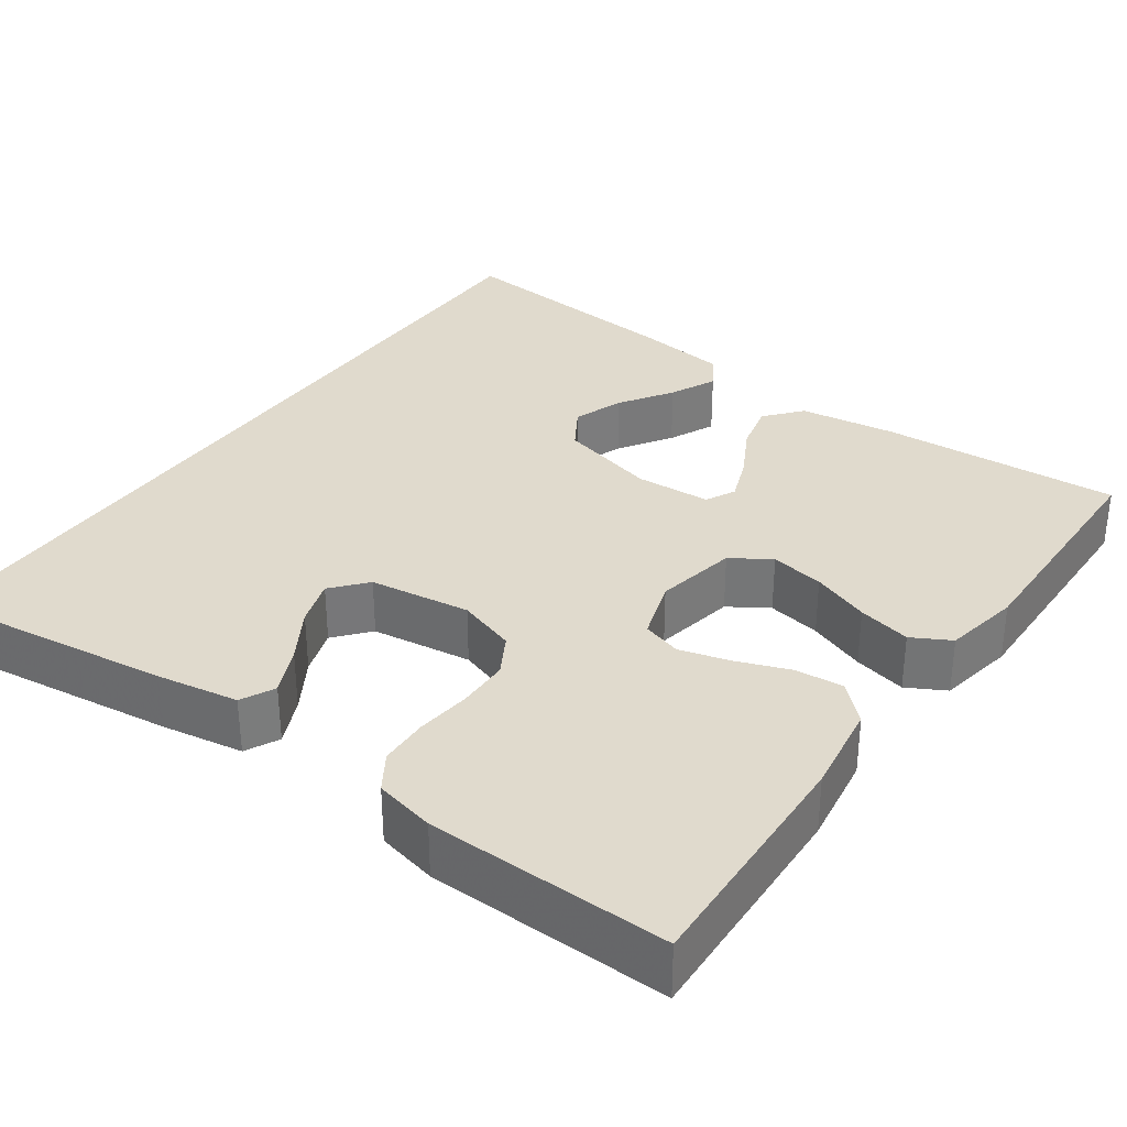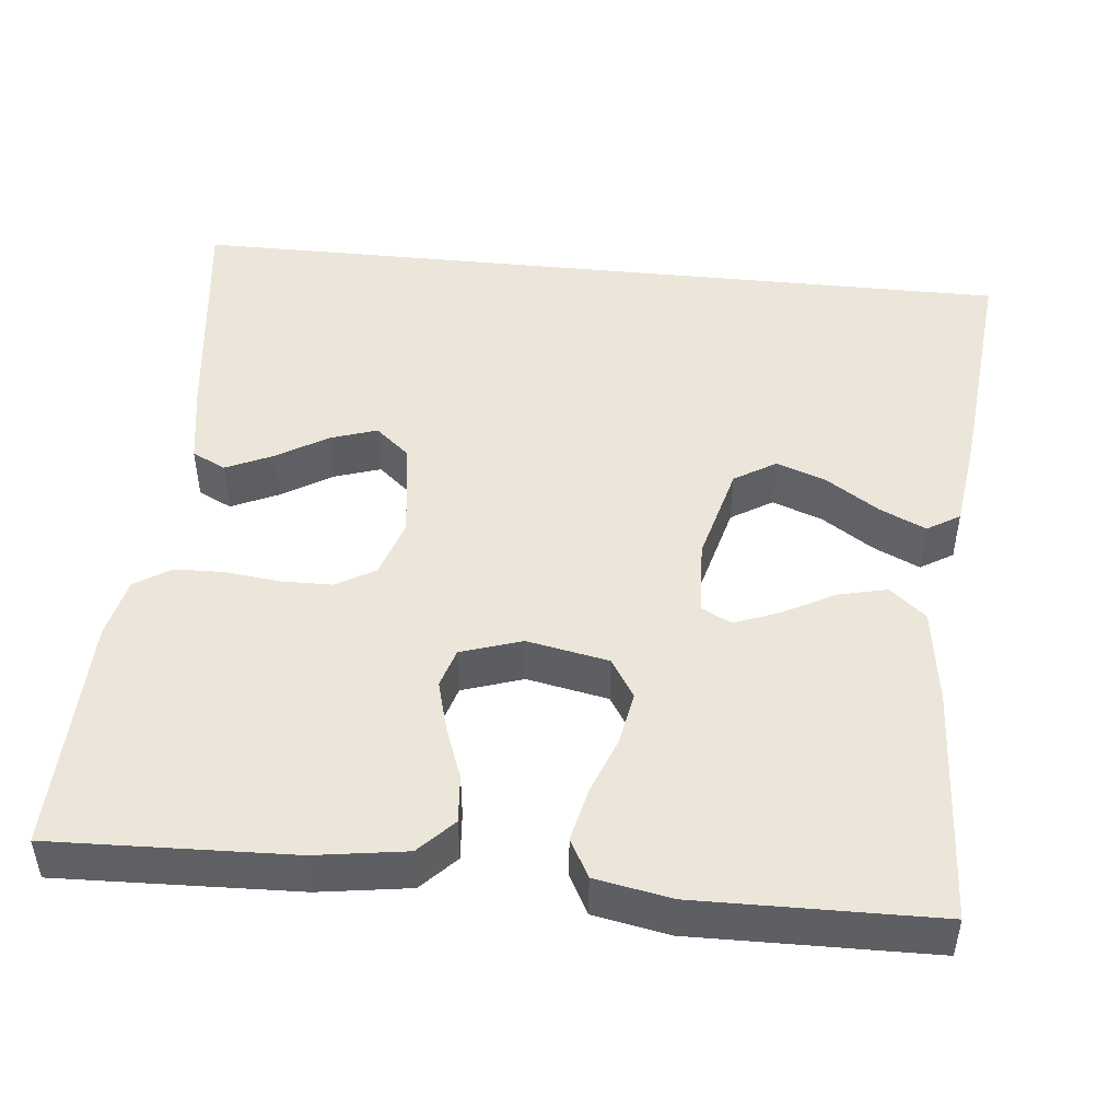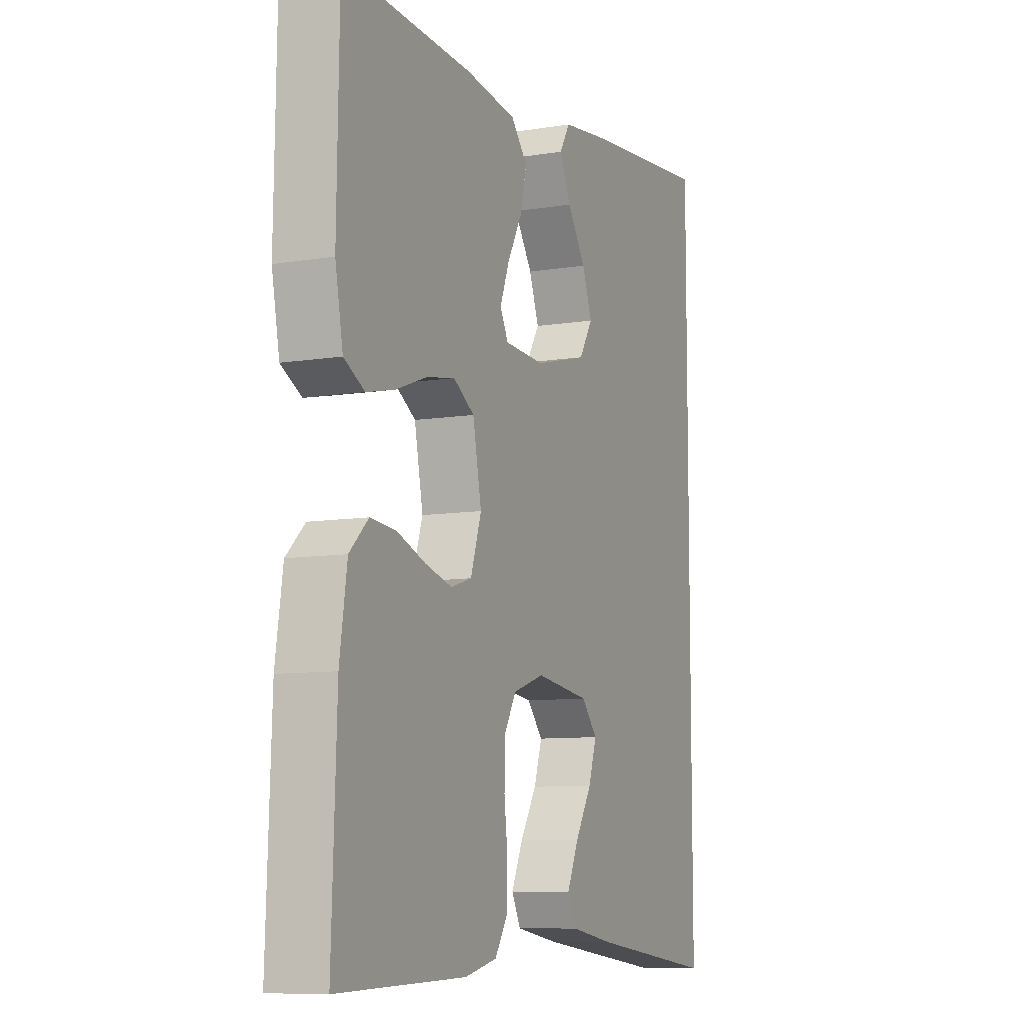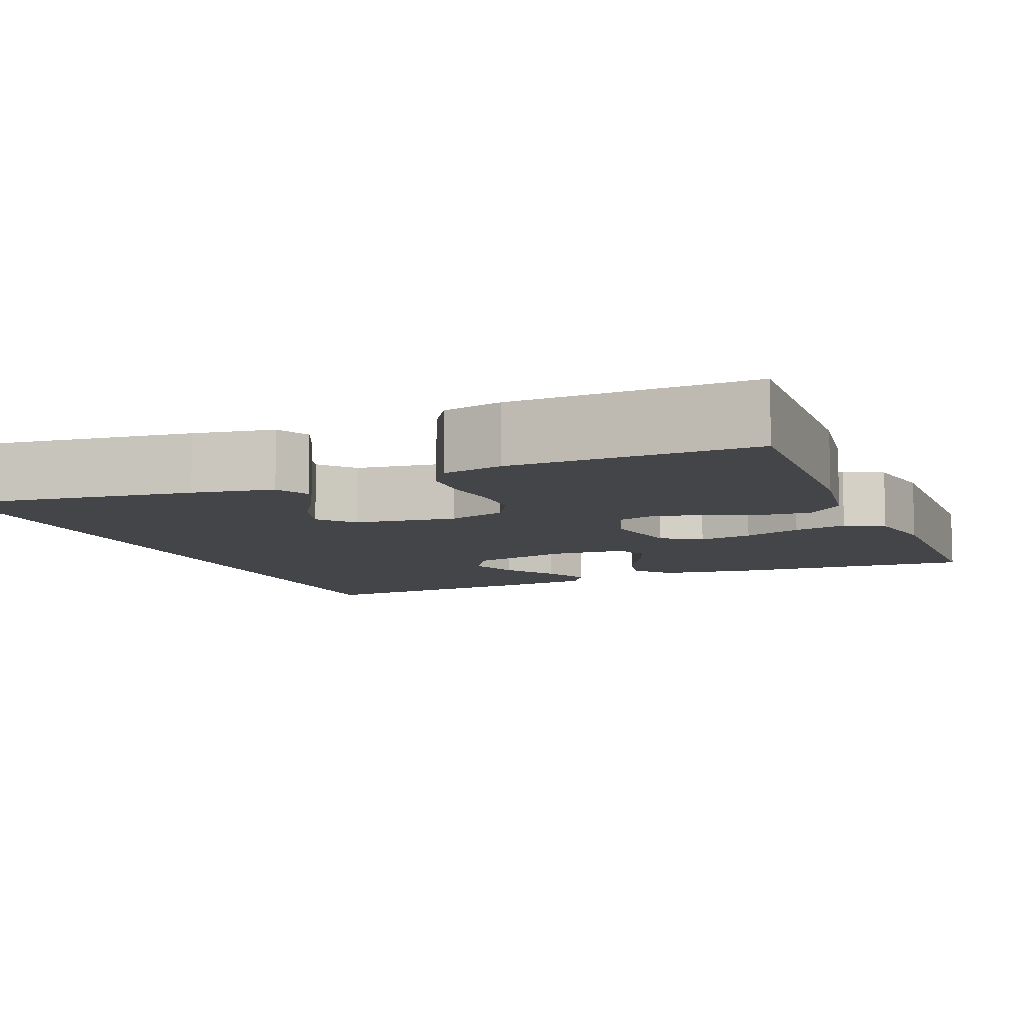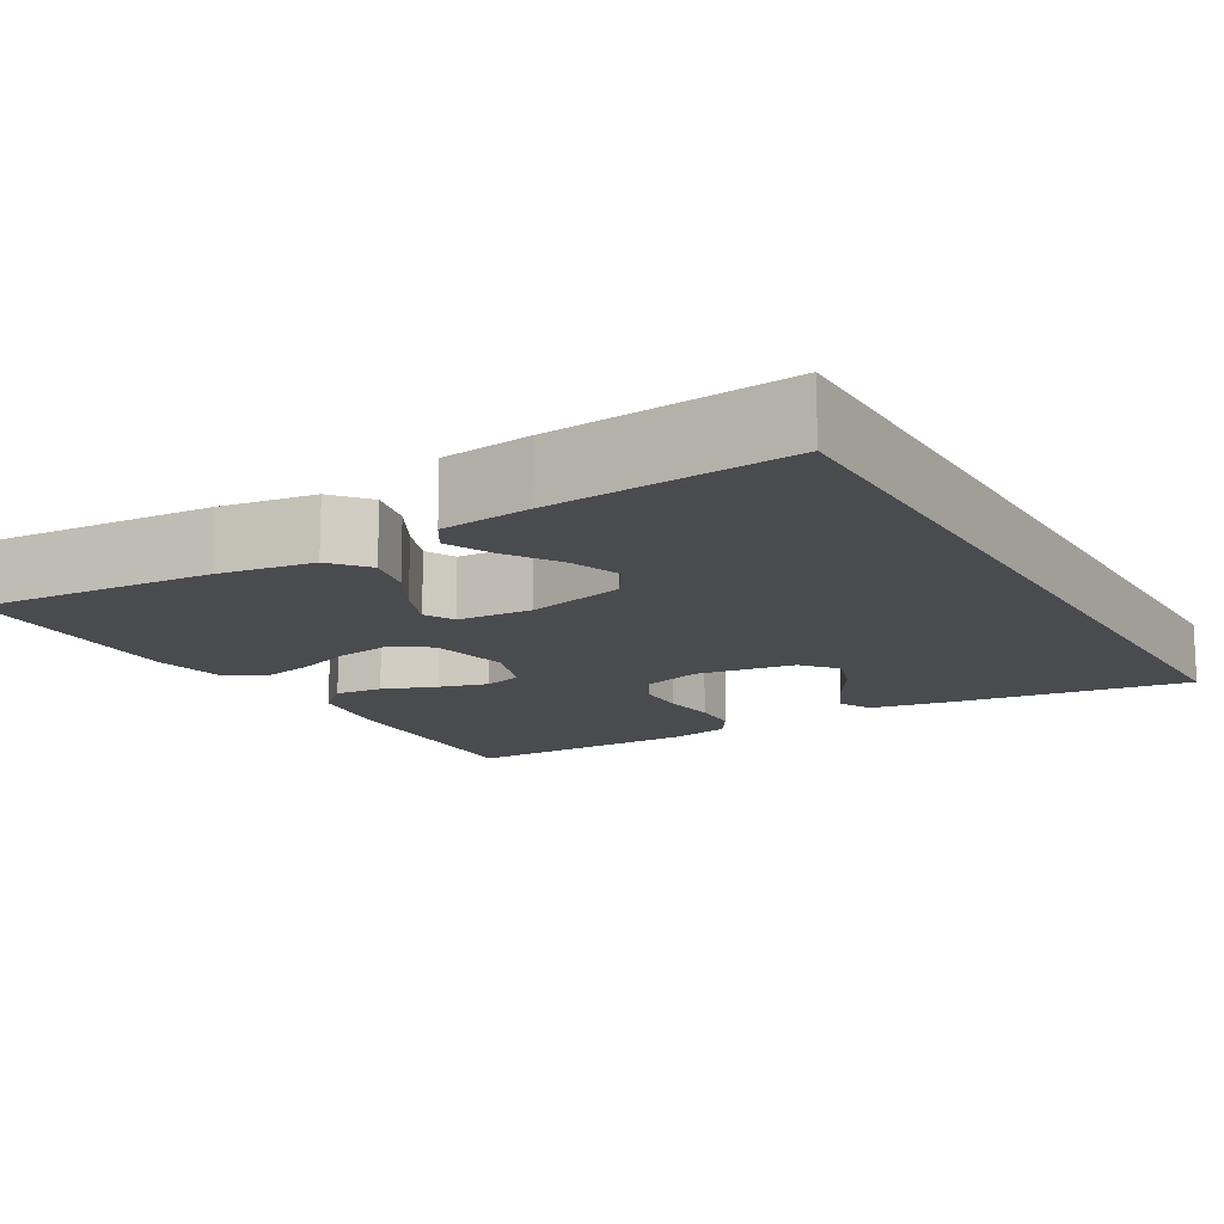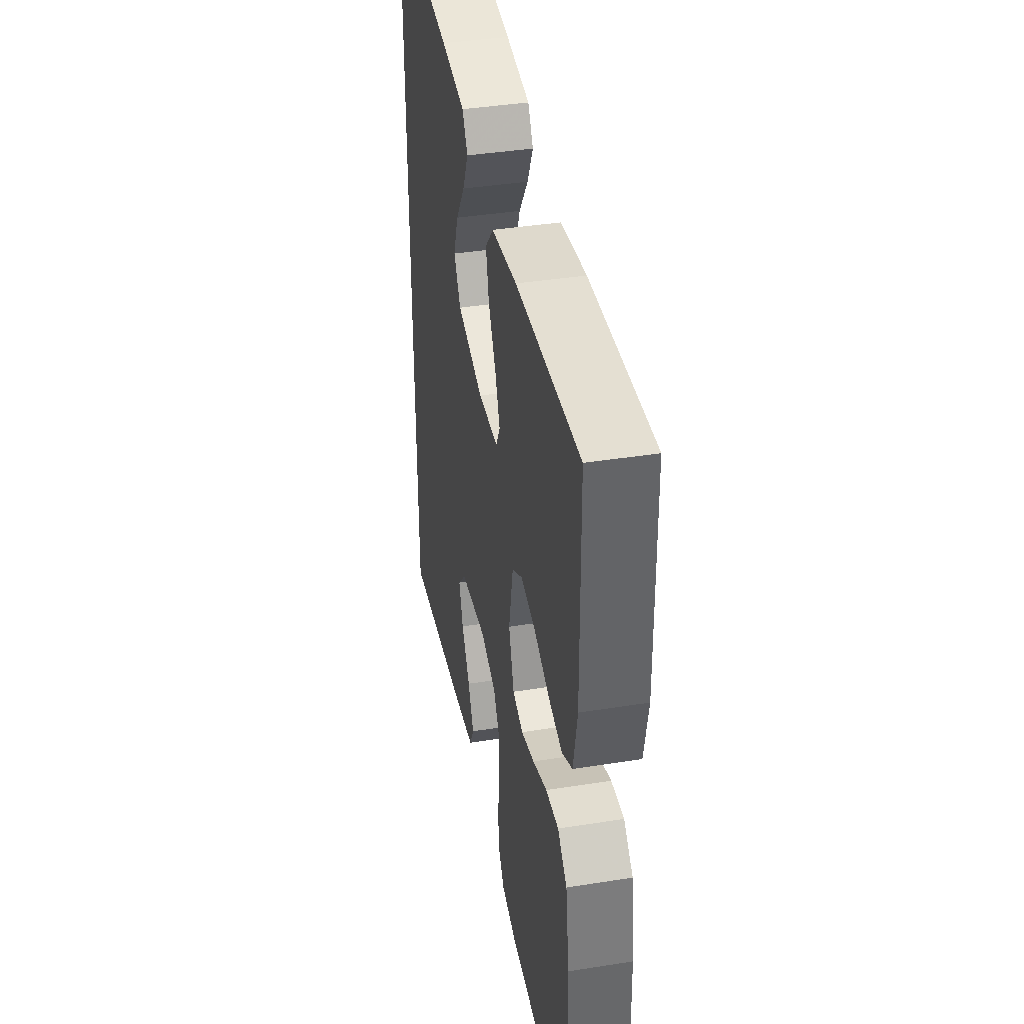
<metadata>
{"format":"obj","ext":"obj","renderer":"f3d","projection":"perspective","resolution":1024,"background":"white","views":[{"elev":33.0,"azim":-144.8,"up":"+Y"},{"elev":47.7,"azim":-84.2,"up":"+Y"},{"elev":-8.9,"azim":-66.2,"up":"+Z"},{"elev":-8.7,"azim":-157.9,"up":"+Y"},{"elev":-13.9,"azim":29.9,"up":"+Y"},{"elev":40.3,"azim":-101.1,"up":"+Z"}]}
</metadata>
<code>
v 0.5 0.07 -0.502
v 0.2 0.07 -0.464
v 0.099 0.07 -0.447
v 0.078 0.07 -0.405
v 0.105 0.07 -0.346
v 0.144 0.07 -0.282
v 0.163 0.07 -0.224
v 0.126 0.07 -0.181
v 0 0.07 -0.164
v -0.073 0.07 -0.188
v -0.101 0.07 -0.237
v -0.102 0.07 -0.301
v -0.094 0.07 -0.37
v -0.096 0.07 -0.431
v -0.125 0.07 -0.476
v -0.2 0.07 -0.493
v -0.5 0.07 -0.5
v -0.489 0.07 -0.2
v -0.472 0.07 -0.086
v -0.428 0.07 -0.044
v -0.368 0.07 -0.049
v -0.301 0.07 -0.074
v -0.239 0.07 -0.091
v -0.19 0.07 -0.076
v -0.165 0.07 0
v -0.185 0.07 0.102
v -0.234 0.07 0.133
v -0.301 0.07 0.121
v -0.373 0.07 0.094
v -0.439 0.07 0.079
v -0.487 0.07 0.105
v -0.505 0.07 0.2
v -0.5 0.07 0.5
v -0.2 0.07 0.483
v -0.08 0.07 0.466
v -0.042 0.07 0.421
v -0.056 0.07 0.36
v -0.091 0.07 0.295
v -0.113 0.07 0.238
v -0.094 0.07 0.201
v 0 0.07 0.196
v 0.123 0.07 0.228
v 0.155 0.07 0.28
v 0.132 0.07 0.343
v 0.089 0.07 0.408
v 0.062 0.07 0.466
v 0.087 0.07 0.507
v 0.2 0.07 0.522
v 0.5 0.07 0.551
v 0.5 0 -0.502
v 0.2 0 -0.464
v 0.099 0 -0.447
v 0.078 0 -0.405
v 0.105 0 -0.346
v 0.144 0 -0.282
v 0.163 0 -0.224
v 0.126 0 -0.181
v 0 0 -0.164
v -0.073 0 -0.188
v -0.101 0 -0.237
v -0.102 0 -0.301
v -0.094 0 -0.37
v -0.096 0 -0.431
v -0.125 0 -0.476
v -0.2 0 -0.493
v -0.5 0 -0.5
v -0.489 0 -0.2
v -0.472 0 -0.086
v -0.428 0 -0.044
v -0.368 0 -0.049
v -0.301 0 -0.074
v -0.239 0 -0.091
v -0.19 0 -0.076
v -0.165 0 0
v -0.185 0 0.102
v -0.234 0 0.133
v -0.301 0 0.121
v -0.373 0 0.094
v -0.439 0 0.079
v -0.487 0 0.105
v -0.505 0 0.2
v -0.5 0 0.5
v -0.2 0 0.483
v -0.08 0 0.466
v -0.042 0 0.421
v -0.056 0 0.36
v -0.091 0 0.295
v -0.113 0 0.238
v -0.094 0 0.201
v 0 0 0.196
v 0.123 0 0.228
v 0.155 0 0.28
v 0.132 0 0.343
v 0.089 0 0.408
v 0.062 0 0.466
v 0.087 0 0.507
v 0.2 0 0.522
v 0.5 0 0.551
f 47 48 49
f 46 47 49
f 45 46 49
f 44 45 49
f 43 44 49 1
f 42 43 1 2
f 36 37 38
f 35 36 38
f 34 35 38
f 33 34 38
f 32 33 38
f 31 32 38
f 30 31 38
f 29 30 38
f 28 29 38
f 27 28 38 39
f 26 27 39 40
f 20 21 22
f 19 20 22
f 18 19 22
f 17 18 22
f 16 17 22
f 15 16 22
f 14 15 22
f 13 14 22
f 12 13 22
f 11 12 22 23
f 10 11 23 24
f 4 5 6
f 3 4 6
f 2 3 6
f 2 6 7
f 42 2 7
f 41 42 7 8
f 41 8 9
f 40 41 9
f 26 40 9
f 25 26 9
f 9 10 24 25
f 98 97 96
f 98 96 95
f 98 95 94
f 98 94 93
f 50 98 93 92
f 51 50 92 91
f 87 86 85
f 87 85 84
f 87 84 83
f 87 83 82
f 87 82 81
f 87 81 80
f 87 80 79
f 87 79 78
f 87 78 77
f 88 87 77 76
f 89 88 76 75
f 71 70 69
f 71 69 68
f 71 68 67
f 71 67 66
f 71 66 65
f 71 65 64
f 71 64 63
f 71 63 62
f 71 62 61
f 72 71 61 60
f 73 72 60 59
f 55 54 53
f 55 53 52
f 55 52 51
f 56 55 51
f 56 51 91
f 57 56 91 90
f 58 57 90
f 58 90 89
f 58 89 75
f 58 75 74
f 74 73 59 58
f 1 50 51 2
f 2 51 52 3
f 3 52 53 4
f 4 53 54 5
f 5 54 55 6
f 6 55 56 7
f 7 56 57 8
f 8 57 58 9
f 9 58 59 10
f 10 59 60 11
f 11 60 61 12
f 12 61 62 13
f 13 62 63 14
f 14 63 64 15
f 15 64 65 16
f 16 65 66 17
f 17 66 67 18
f 18 67 68 19
f 19 68 69 20
f 20 69 70 21
f 21 70 71 22
f 22 71 72 23
f 23 72 73 24
f 24 73 74 25
f 25 74 75 26
f 26 75 76 27
f 27 76 77 28
f 28 77 78 29
f 29 78 79 30
f 30 79 80 31
f 31 80 81 32
f 32 81 82 33
f 33 82 83 34
f 34 83 84 35
f 35 84 85 36
f 36 85 86 37
f 37 86 87 38
f 38 87 88 39
f 39 88 89 40
f 40 89 90 41
f 41 90 91 42
f 42 91 92 43
f 43 92 93 44
f 44 93 94 45
f 45 94 95 46
f 46 95 96 47
f 47 96 97 48
f 48 97 98 49
f 49 98 50 1

</code>
